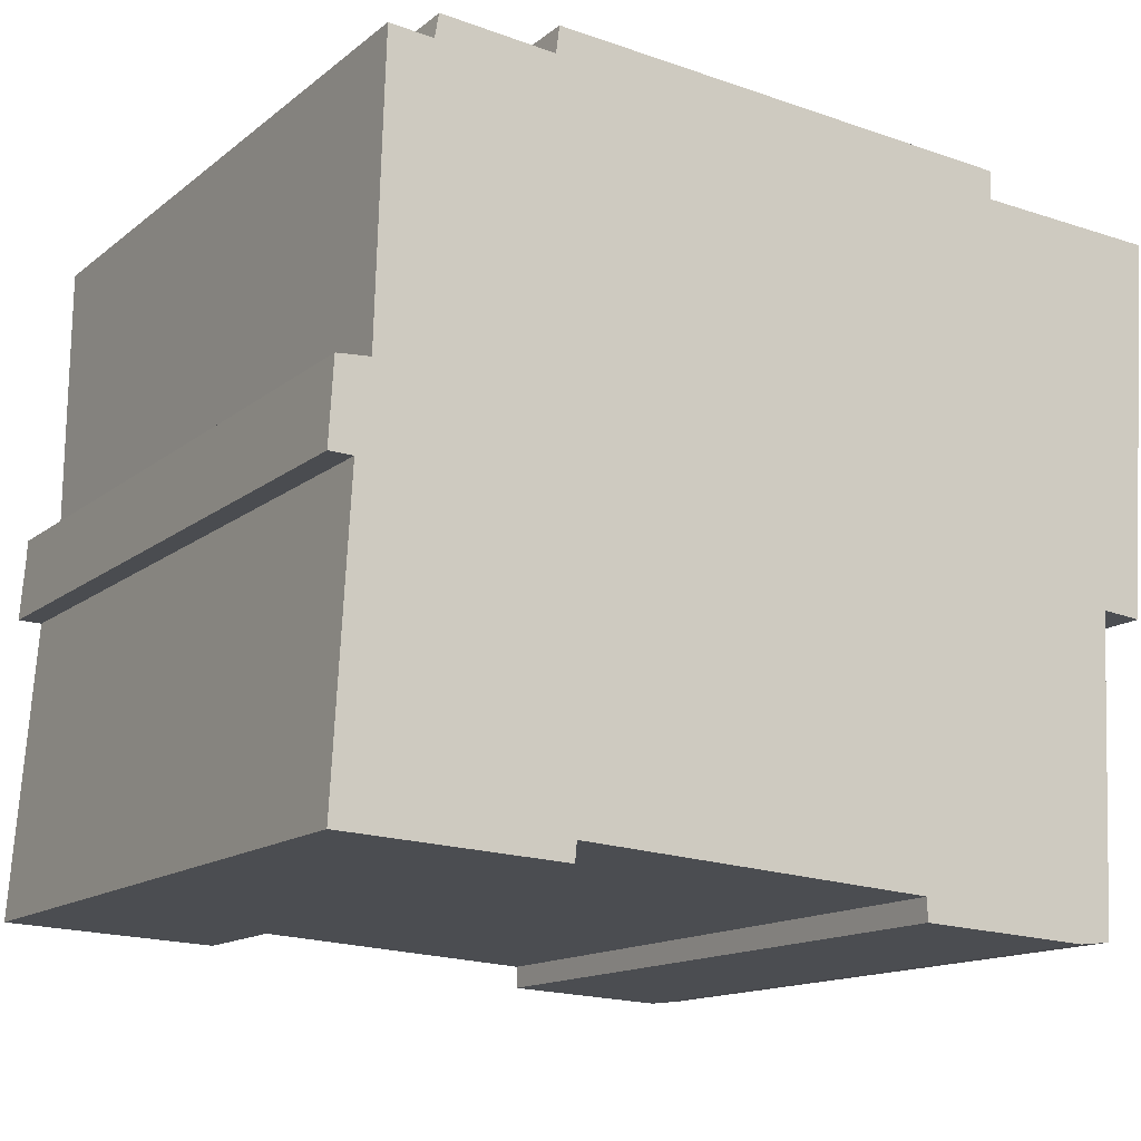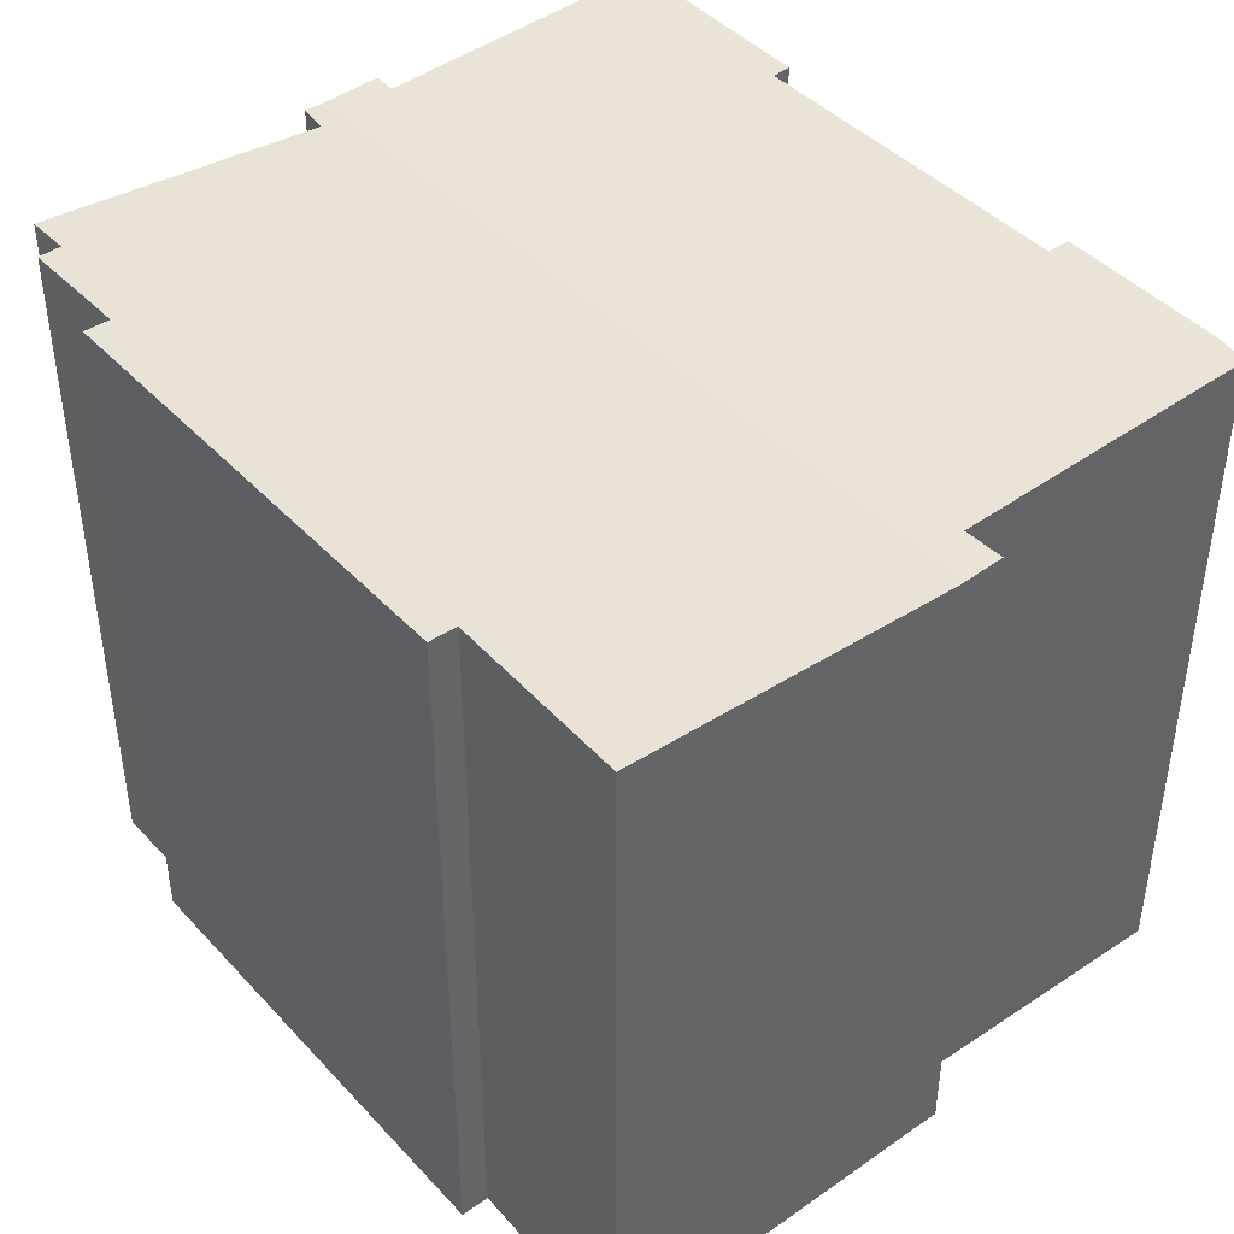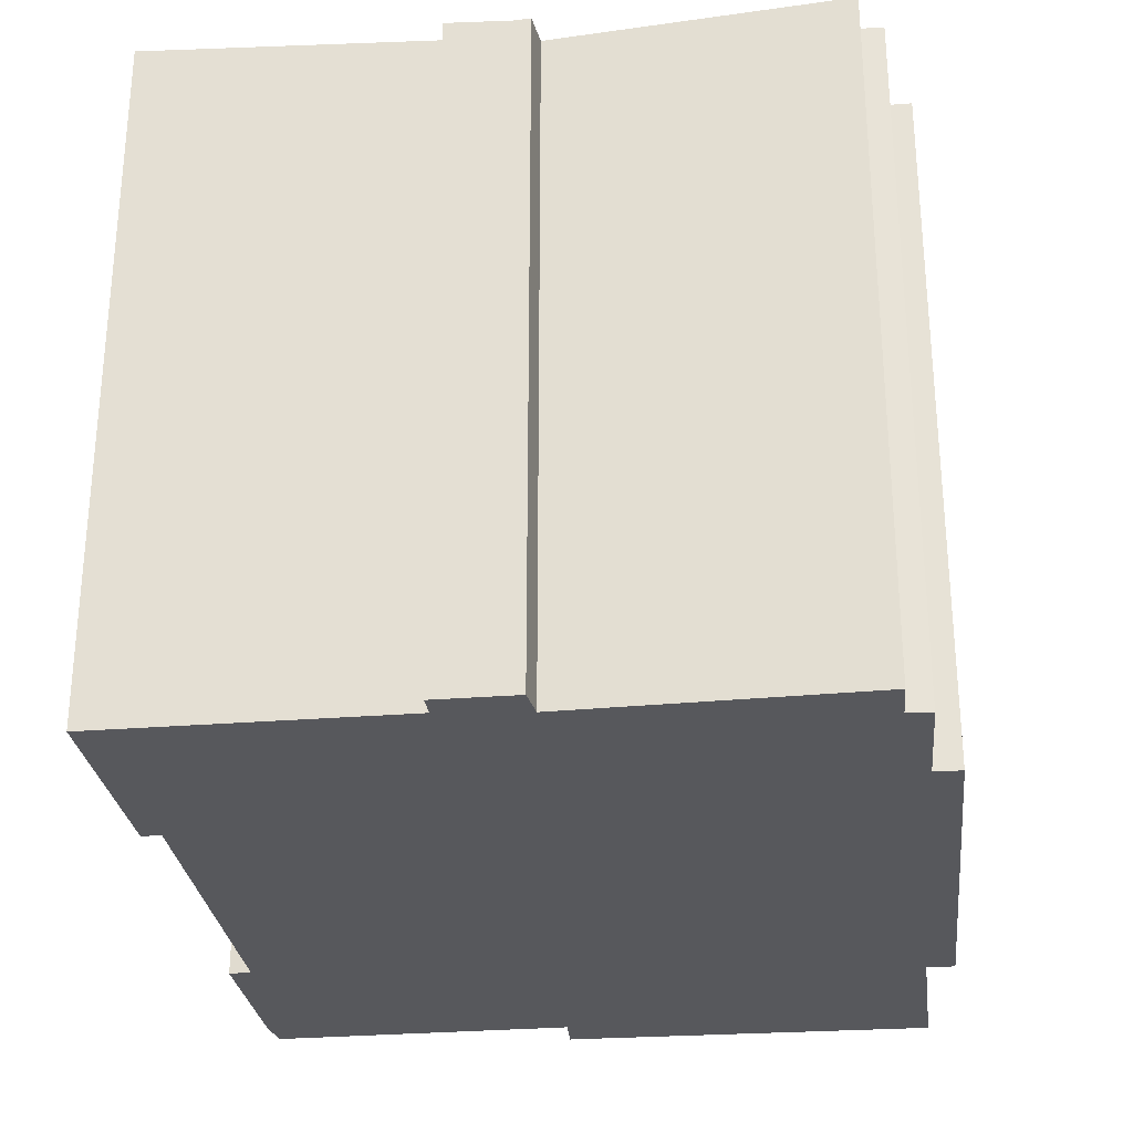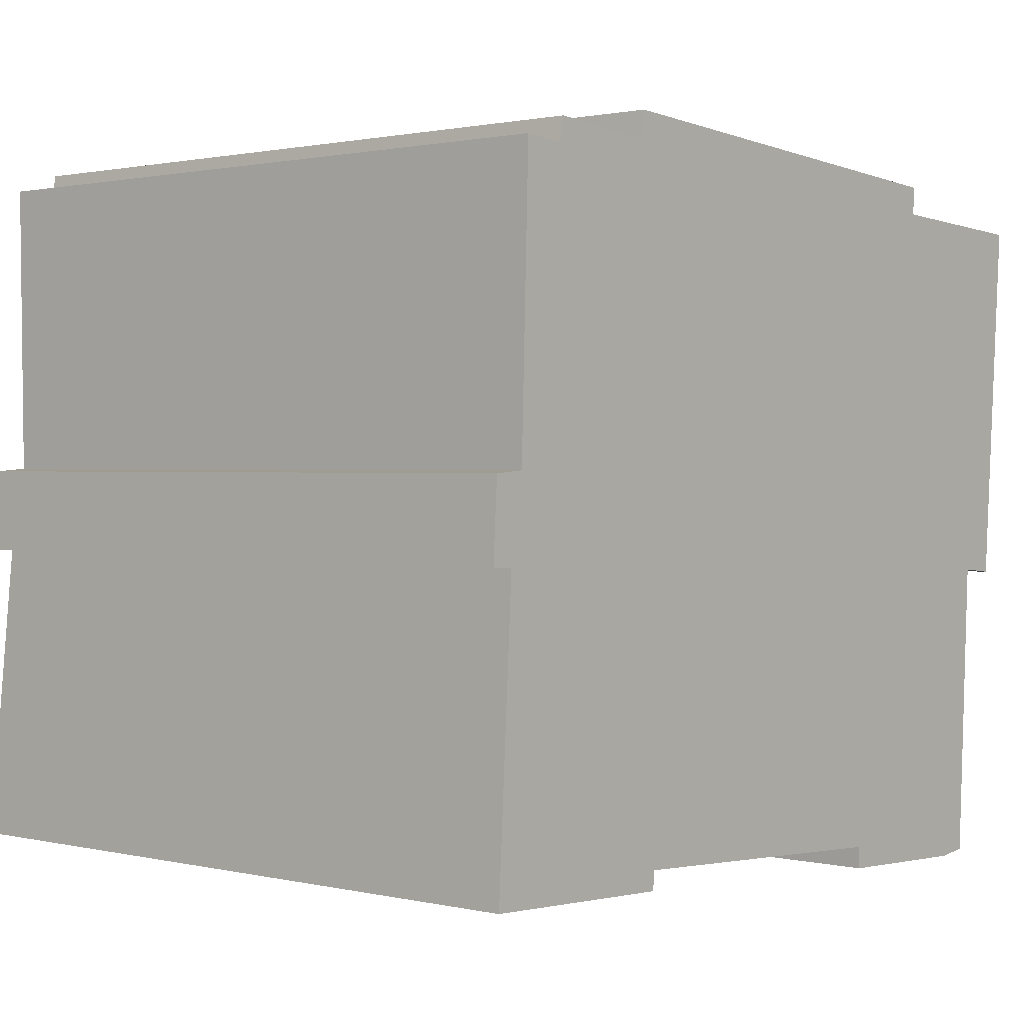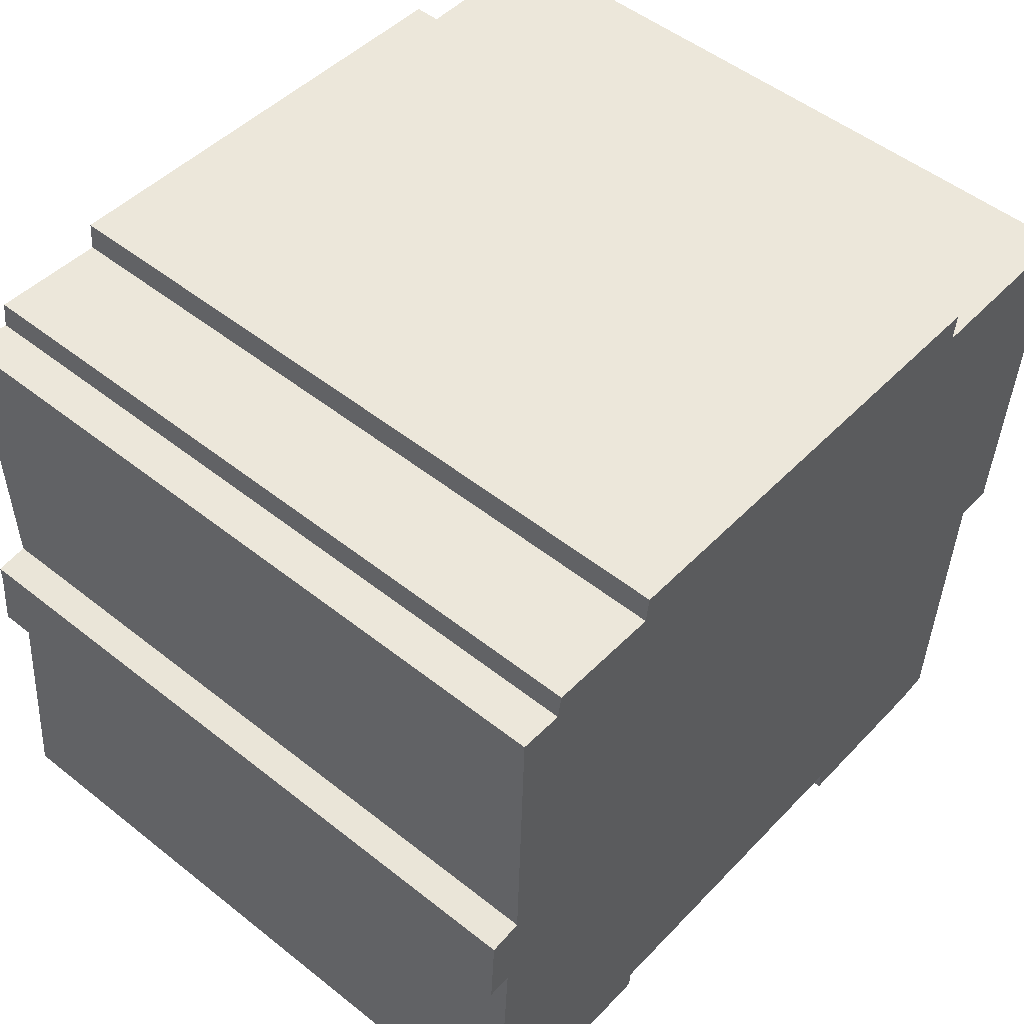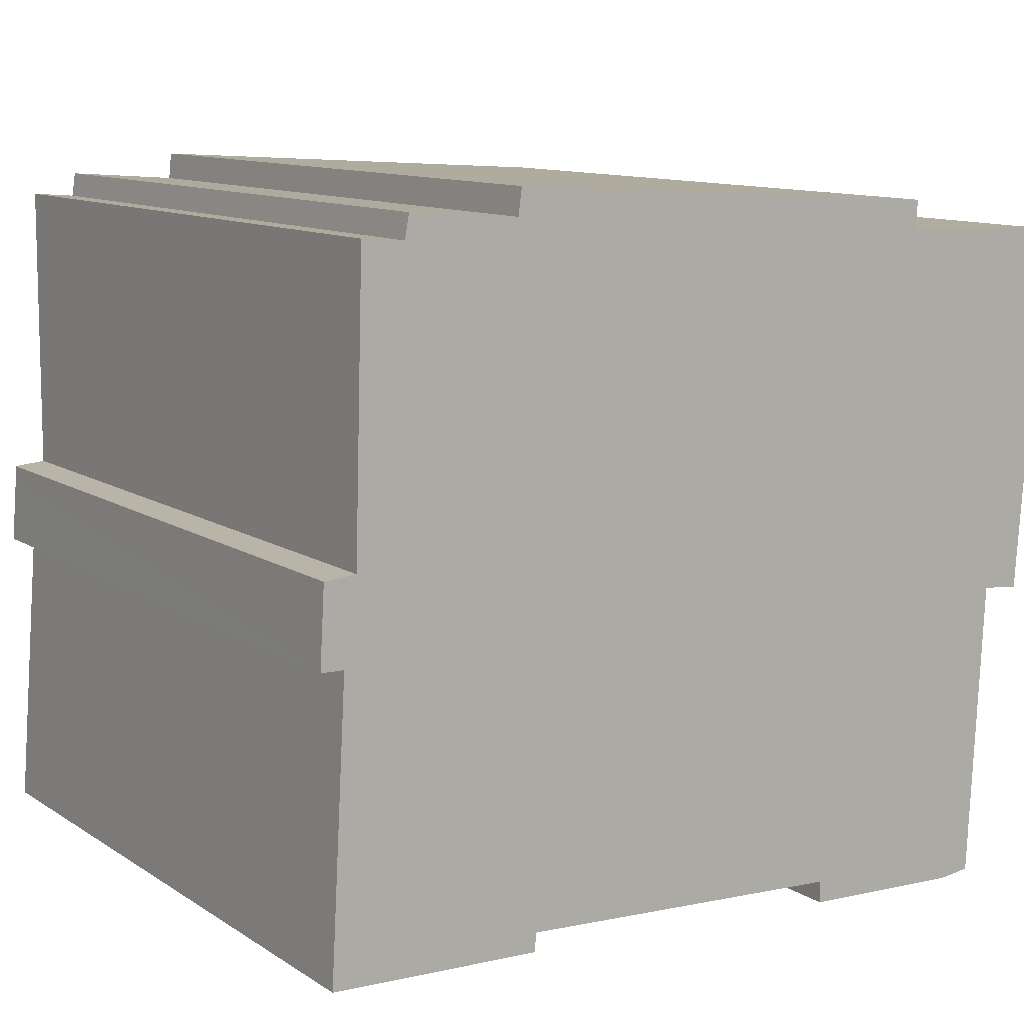
<metadata>
{"format":"obj","ext":"obj","renderer":"f3d","projection":"perspective","resolution":1024,"background":"white","views":[{"elev":-14.2,"azim":-31.5,"up":"+Z"},{"elev":42.7,"azim":54.7,"up":"+Y"},{"elev":-28.5,"azim":-79.9,"up":"+Y"},{"elev":1.2,"azim":-49.7,"up":"+Z"},{"elev":51.3,"azim":-49.3,"up":"+Z"},{"elev":11.3,"azim":-34.0,"up":"+Z"}]}
</metadata>
<code>
v  17.3 13.86 0.232
v  13.99 14.22 7.233
v  17.8 14.23 7.059
v  0.076 13.86 1.304
v  0.765 13.88 1.705
v  4.238 14.22 7.878
v  4.31 14.26 8.428
v  1.832 14.2 7.567
v  1.919 14.23 8.058
v  0.944 14.2 7.641
v  0.096 13.88 1.653
v  14.04 14.25 7.813
v  0.485 13.93 -0.014
v  0 13.93 8.53e-16
v  4.621 14.25 -6.259
v  0.145 14.25 -6.049
v  4.659 14.23 -5.867
v  6.722 14.23 -5.993
v  10.06 14.23 -6.197
v  16.41 13.91 -0.58
v  11.87 14.23 -6.308
v  15.43 14.25 -6.942
v  16.1 14.24 -6.867
v  17.27 13.88 -0.123
v  17.24 13.91 -0.66
v  11.88 14.25 -6.765
v  0.944 -4.679e-16 7.641
v  1.832 -4.633e-16 7.567
v  1.919 -4.934e-16 8.058
v  4.238 -4.824e-16 7.878
v  4.31 -5.161e-16 8.428
v  14.04 -4.784e-16 7.813
v  17.8 -4.322e-16 7.059
v  13.99 -4.429e-16 7.233
v  0.765 -1.044e-16 1.705
v  0.096 -1.012e-16 1.653
v  11.88 4.142e-16 -6.765
v  11.87 3.863e-16 -6.308
v  0.145 3.704e-16 -6.049
v  0.485 8.573e-19 -0.014
v  0 0 0
v  0.076 -7.985e-17 1.304
v  17.27 7.532e-18 -0.123
v  17.24 4.041e-17 -0.66
v  17.3 -1.421e-17 0.232
v  16.1 4.205e-16 -6.867
v  16.41 3.551e-17 -0.58
v  4.621 3.833e-16 -6.259
v  4.659 3.593e-16 -5.867
v  15.43 4.251e-16 -6.942
v  6.722 3.67e-16 -5.993
v  10.06 3.795e-16 -6.197
g defaultobject
f 1 2 3
f 2 1 4
f 2 4 5
f 2 5 6
f 2 6 7
f 6 5 8
f 6 8 9
f 8 5 10
f 5 4 11
f 7 12 2
f 4 13 14
f 13 15 16
f 15 13 4
f 15 4 17
f 17 4 1
f 17 1 18
f 18 1 19
f 19 1 20
f 19 20 21
f 21 20 22
f 22 20 23
f 20 1 24
f 20 24 25
f 22 26 21
f 27 8 10
f 8 27 28
f 29 6 9
f 6 29 30
f 31 12 7
f 12 31 32
f 2 33 3
f 33 2 34
f 11 35 5
f 35 11 36
f 8 29 9
f 29 8 28
f 6 31 7
f 31 6 30
f 37 21 26
f 21 37 38
f 39 13 16
f 13 39 40
f 41 4 14
f 4 41 11
f 11 41 36
f 36 41 42
f 5 27 10
f 27 5 35
f 32 2 12
f 2 32 34
f 33 1 3
f 1 33 24
f 24 33 25
f 25 33 43
f 25 43 44
f 43 33 45
f 20 46 23
f 46 20 47
f 17 48 15
f 48 17 49
f 44 20 25
f 20 44 47
f 23 50 22
f 50 23 46
f 22 37 26
f 37 22 50
f 38 19 21
f 19 38 18
f 18 38 17
f 17 38 51
f 17 51 49
f 51 38 52
f 15 39 16
f 39 15 48
f 13 41 14
f 41 13 40
f 35 28 27
f 42 35 36
f 35 42 41
f 35 41 40
f 28 30 29
f 30 28 35
f 30 35 40
f 30 40 39
f 48 49 39
f 50 47 37
f 47 50 46
f 30 32 31
f 32 30 39
f 32 39 49
f 32 49 51
f 32 51 52
f 32 52 34
f 34 52 33
f 33 52 38
f 33 38 37
f 33 37 47
f 33 47 45
f 45 47 43
f 43 47 44

</code>
